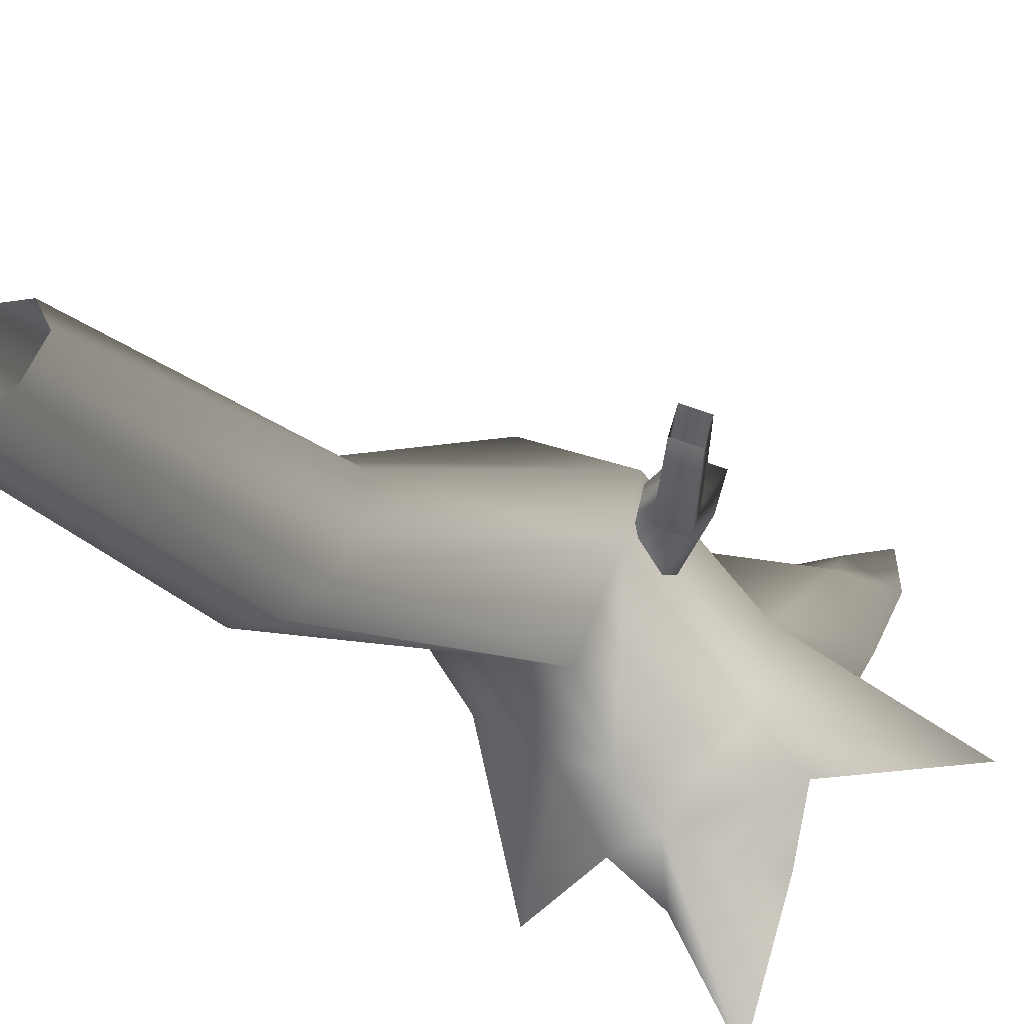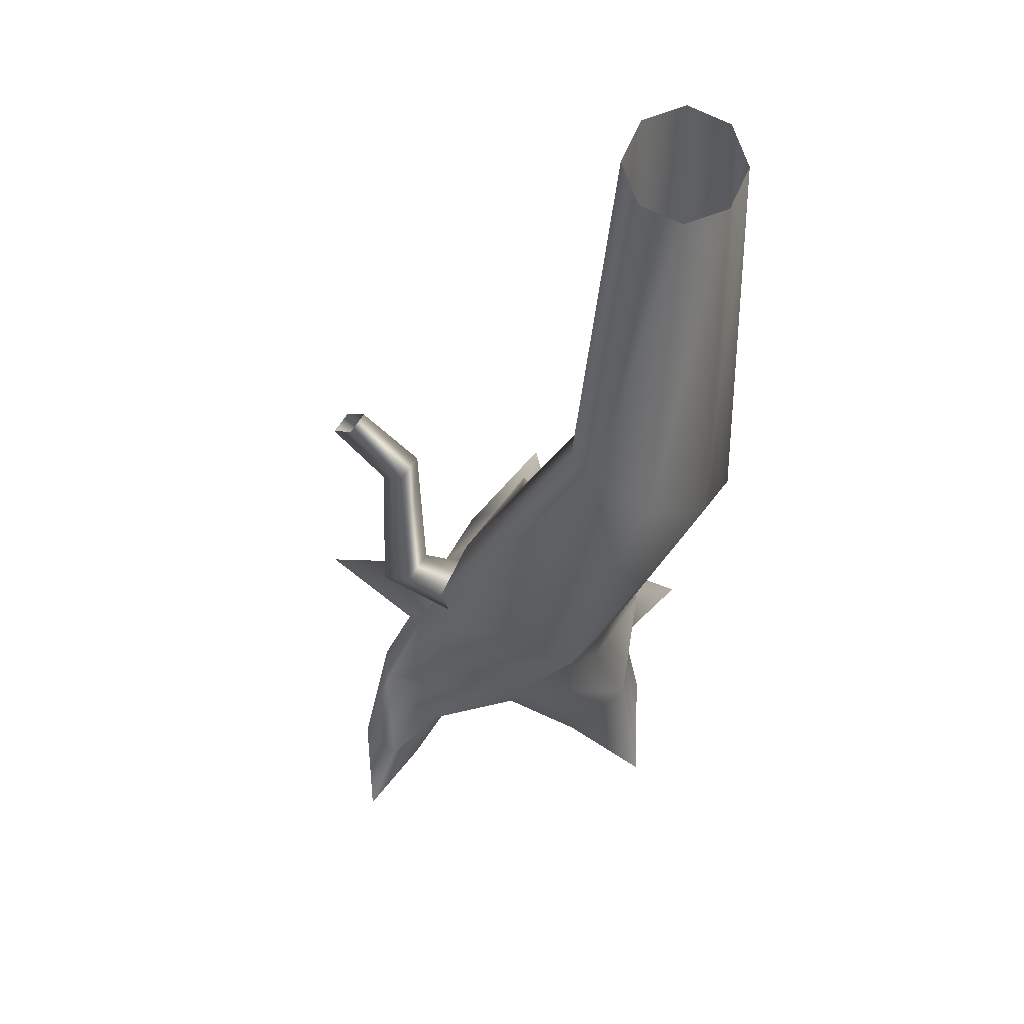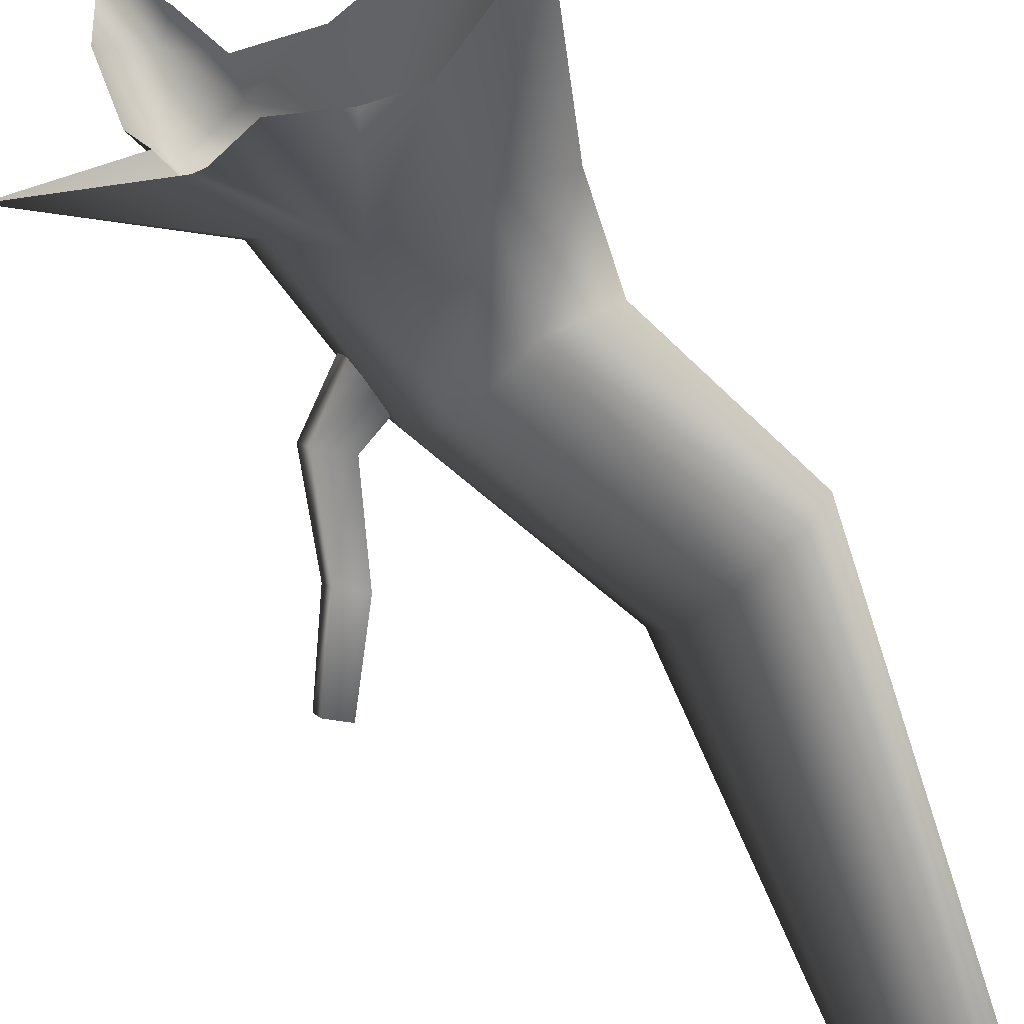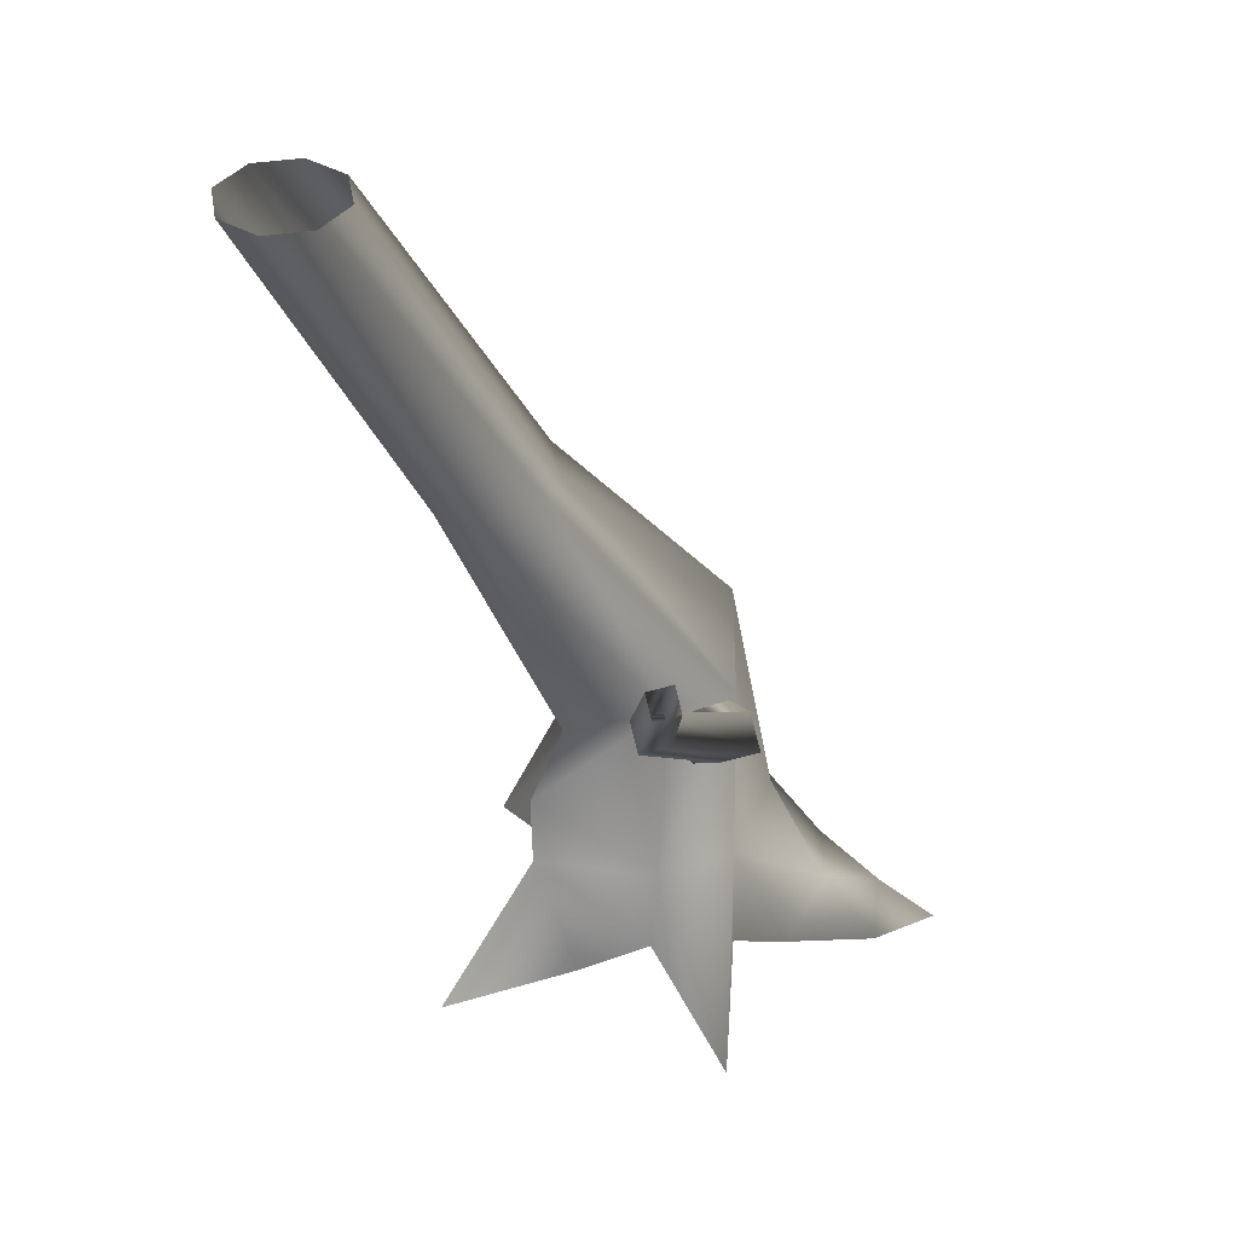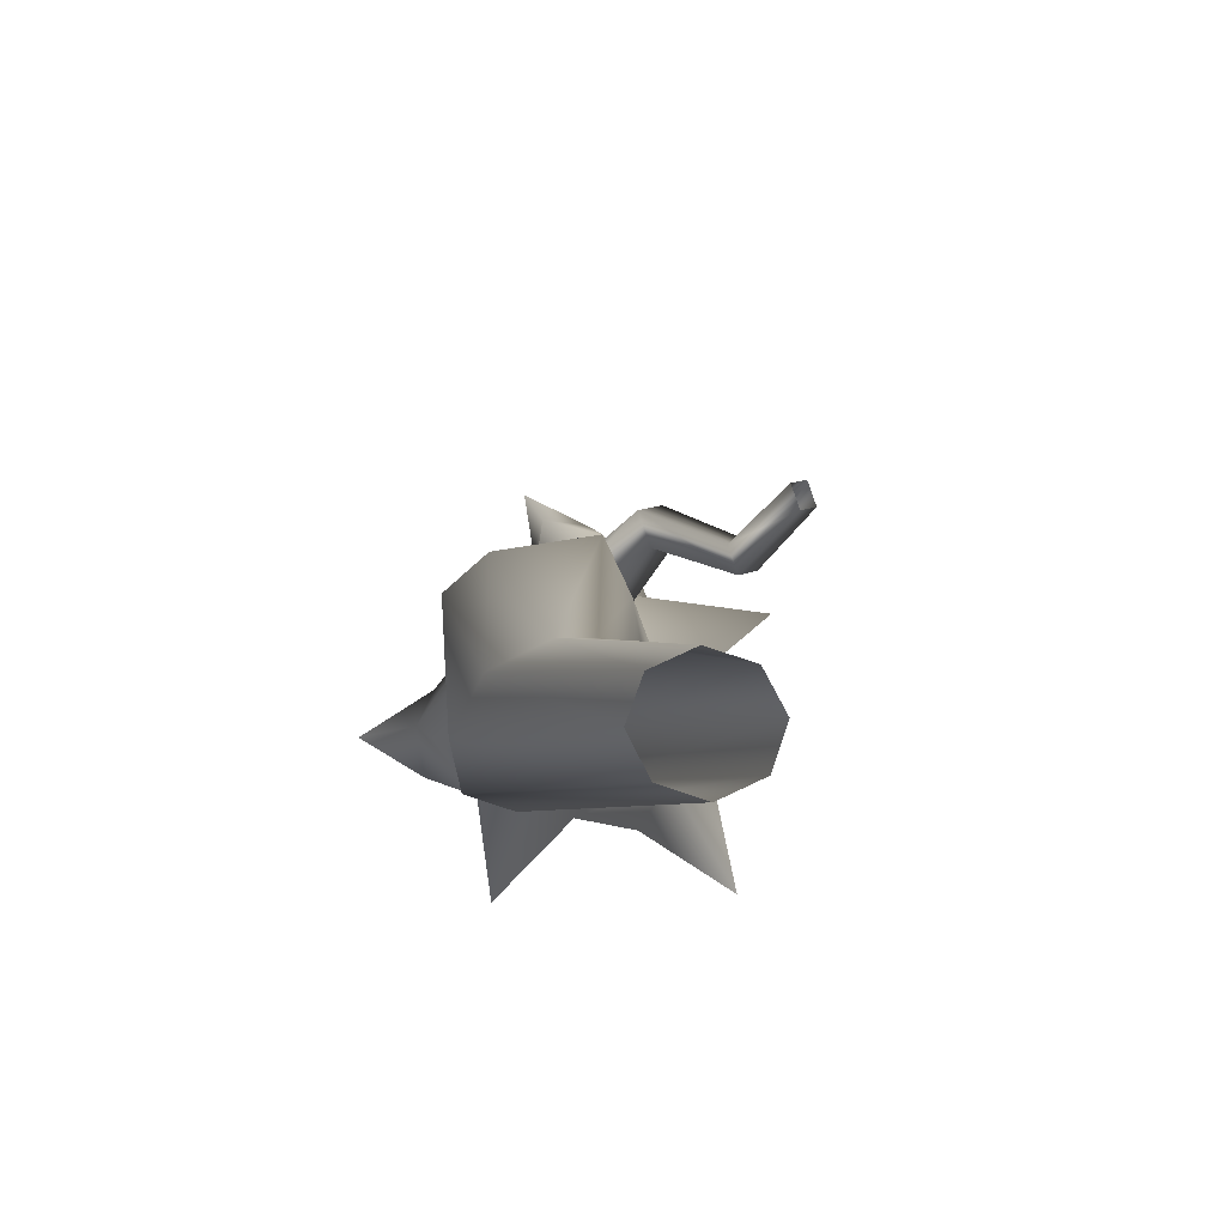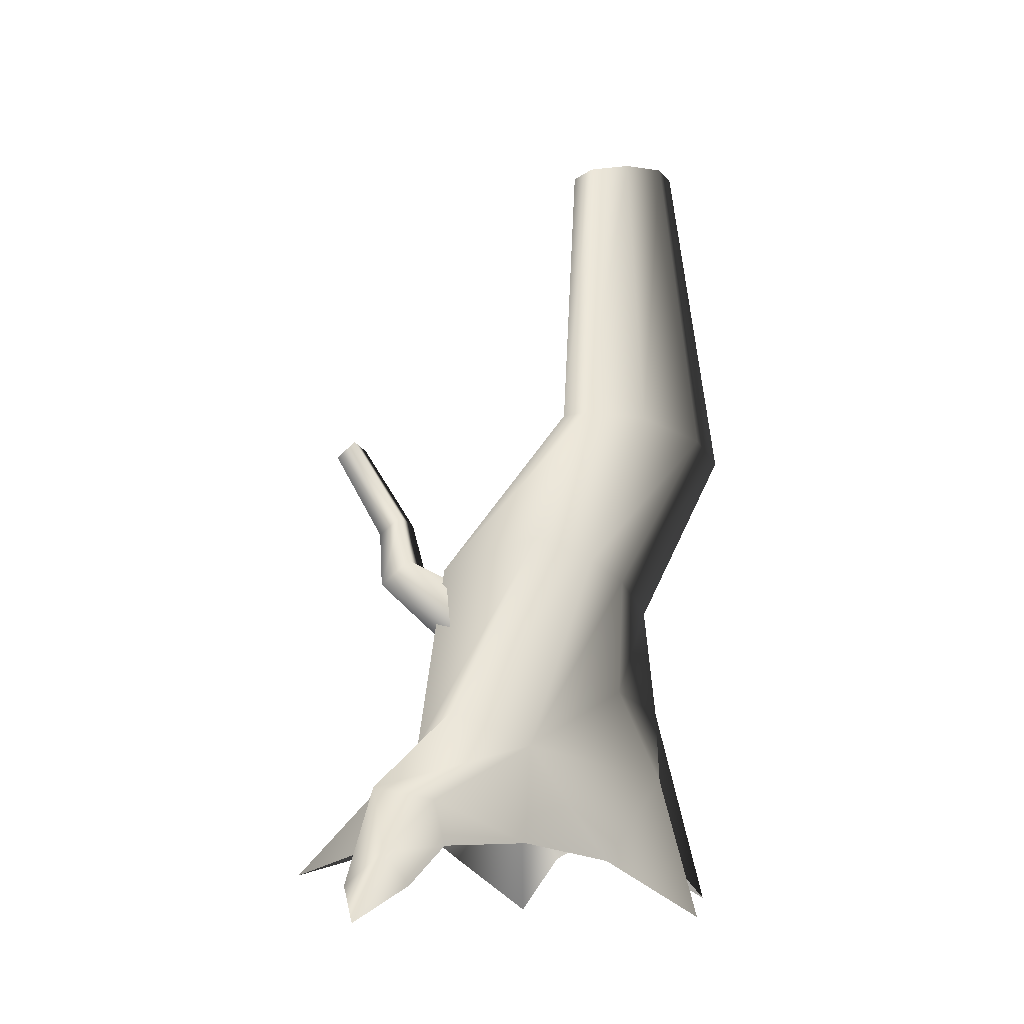
<metadata>
{"format":"obj","ext":"obj","renderer":"f3d","projection":"perspective","resolution":1024,"background":"white","views":[{"elev":-47.5,"azim":-152.7,"up":"+Z"},{"elev":75.6,"azim":2.7,"up":"+Y"},{"elev":-57.3,"azim":23.4,"up":"+Z"},{"elev":41.7,"azim":-123.0,"up":"+Y"},{"elev":68.6,"azim":131.7,"up":"+Y"},{"elev":-7.2,"azim":-2.9,"up":"+Y"}]}
</metadata>
<code>
v 0.7753 1.311 0.07278
v 1.306 2.346 -0.3111
v 1.184 2.315 -0.5785
v 0.4094 1.223 -0.1454
v 0.5879 1.481 0.5345
v 1.155 2.464 -0.08554
v 0.3771 1.589 0.7733
v 1.065 4.631 -1.694
v 1.167 4.631 -1.447
v 1.065 4.631 -1.199
v 0.7983 2.602 -0.01765
v 0.05037 1.736 0.6995
v 0.4404 2.672 -0.1771
v -0.5084 1.565 0.343
v 0.2979 2.671 -0.3413
v -0.3605 1.481 -0.01389
v 0.4708 2.515 -0.6947
v -0.01739 1.301 -0.4784
v 0.4679 4.631 -1.447
v 0.5703 4.631 -1.694
v 0.8413 2.381 -0.7496
v -0.01739 1.301 -0.4784
v 0.8176 4.631 -1.796
v 1.184 2.315 -0.5785
v 0.4094 1.223 -0.1454
v -0.01739 1.301 -0.4784
v 1.065 4.631 -1.694
v 0.5703 4.631 -1.199
v 0.8176 4.631 -1.097
v -0.4734 0.3292 -0.1358
v -0.6694 0.4709 0.2543
v -0.4734 0.6728 0.6444
v -2.661e-07 0.4709 0.806
v 0.4734 0.491 -0.2004
v 8.529e-07 0.8424 -0.692
v 0.5611 0.7987 0.566
v 0.8372 0.6728 0.1318
v 0.4734 0.491 -0.2004
v -0.9349 0.2223 0.7276
v -0.5725 0.1528 0.9643
v -0.02356 -0.1078 0.7725
v -0.509 -0.1176 0.8693
v -0.8675 -0.1361 1.197
v -0.7166 -0.3319 1.151
v -0.8675 -0.1361 1.197
v -1.033 -0.515 1.527
v 0.7859 0.258 0.7239
v 0.441 -0.2057 0.9391
v 0.7992 -0.1078 0.2312
v 0.9089 -0.2057 0.5832
v 0.94 -0.5152 1.171
v -0.9349 0.2223 0.7276
v -0.8675 -0.1361 1.197
v -1.094 -0.3418 1.01
v -1.033 -0.515 1.527
v -0.9696 -0.1331 0.4415
v -0.9349 0.2223 0.7276
v -0.8138 -0.1078 0.1714
v -1.428 -0.3506 -0.2966
v -1.428 -0.3506 -0.2966
v 0.02662 0.3096 -0.6718
v -0.5823 -0.1078 -0.2536
v -0.3954 -0.2646 -0.633
v 0.07548 -0.641 -1.311
v 0.2633 -0.2646 -0.633
v 0.5027 -0.1078 -0.3133
v 8.529e-07 0.8424 -0.692
v -1.428 -0.3506 -0.2966
v 0.5027 -0.1078 -0.3133
v 1.175 -0.4949 -0.2139
v 1.175 -0.4949 -0.2139
v -0.05484 1.15 0.06832
v -0.6272 1.569 0.08068
v -0.7952 1.419 0.0368
v -0.1862 1.033 0.034
v -0.3377 0.9843 0.1169
v -0.02052 1.267 0.1997
v -0.1034 1.316 0.3512
v -0.7331 1.631 0.2744
v -0.2549 1.267 0.434
v -0.3862 1.15 0.3997
v -0.9011 1.481 0.2305
v -0.4206 1.033 0.2683
v -0.8381 1.816 -0.5211
v -0.7045 1.935 -0.4862
v -0.7045 1.935 -0.4862
v -1.142 2.361 -0.641
v -0.3377 0.9843 0.1169
v -0.9011 1.481 0.2305
v -0.7952 1.419 0.0368
v -0.9224 1.865 -0.367
v -0.8381 1.816 -0.5211
v -0.9224 1.865 -0.367
v -1.214 2.403 -0.5094
v -1.142 2.361 -0.641
v -0.7045 1.935 -0.4862
v -1.028 2.463 -0.6112
v -1.214 2.403 -0.5094
v -1.1 2.505 -0.4796
v -0.7888 1.985 -0.332
v -0.7888 1.985 -0.332
v -1.1 2.505 -0.4796
v -0.7045 1.935 -0.4862
v -0.9011 1.481 0.2305
v -0.7888 1.985 -0.332
v -0.9224 1.865 -0.367
g Tree2_(2)_1073_334
f 1 3 2
f 1 4 3
f 5 1 2
f 5 2 6
f 7 5 6
f 2 3 8
f 2 8 9
f 6 2 9
f 6 9 10
f 11 6 10
f 7 6 11
f 12 7 11
f 12 11 13
f 14 12 13
f 14 13 15
f 16 14 15
f 16 15 17
f 18 16 17
f 17 15 19
f 17 19 20
f 21 17 20
f 22 17 21
f 21 20 23
f 24 21 23
f 25 21 24
f 25 26 21
f 24 23 27
f 15 28 19
f 15 13 28
f 13 29 28
f 30 14 16
f 30 31 14
f 31 12 14
f 31 32 12
f 32 7 12
f 32 33 7
f 34 22 25
f 34 35 22
f 35 30 16
f 35 16 18
f 33 5 7
f 33 36 5
f 36 1 5
f 36 37 1
f 37 4 1
f 37 38 4
f 32 31 39
f 33 39 40
f 41 33 40
f 41 40 42
f 42 40 43
f 42 43 44
f 40 39 45
f 44 43 46
f 37 36 47
f 36 33 47
f 33 48 47
f 33 41 48
f 49 37 47
f 49 47 50
f 47 48 51
f 50 47 51
f 33 32 52
f 39 54 53
f 53 54 55
f 39 56 54
f 31 56 57
f 31 58 56
f 58 31 59
f 31 30 60
f 61 62 30
f 62 61 63
f 61 30 35
f 64 63 61
f 64 61 65
f 61 66 65
f 66 61 34
f 34 61 67
f 30 62 68
f 13 11 29
f 11 10 29
f 69 38 70
f 38 37 70
f 37 49 71
f 72 74 73
f 72 75 74
f 75 76 74
f 77 72 73
f 78 77 73
f 78 73 79
f 80 78 79
f 81 80 79
f 81 79 82
f 83 81 82
f 73 74 84
f 73 84 85
f 79 73 86
f 85 84 87
f 88 83 89
f 88 89 90
f 90 82 91
f 90 93 92
f 92 91 94
f 92 94 95
f 96 87 97
f 93 99 98
f 93 100 99
f 101 97 102
f 101 103 97
f 79 103 101
f 104 79 105
f 104 105 106

</code>
